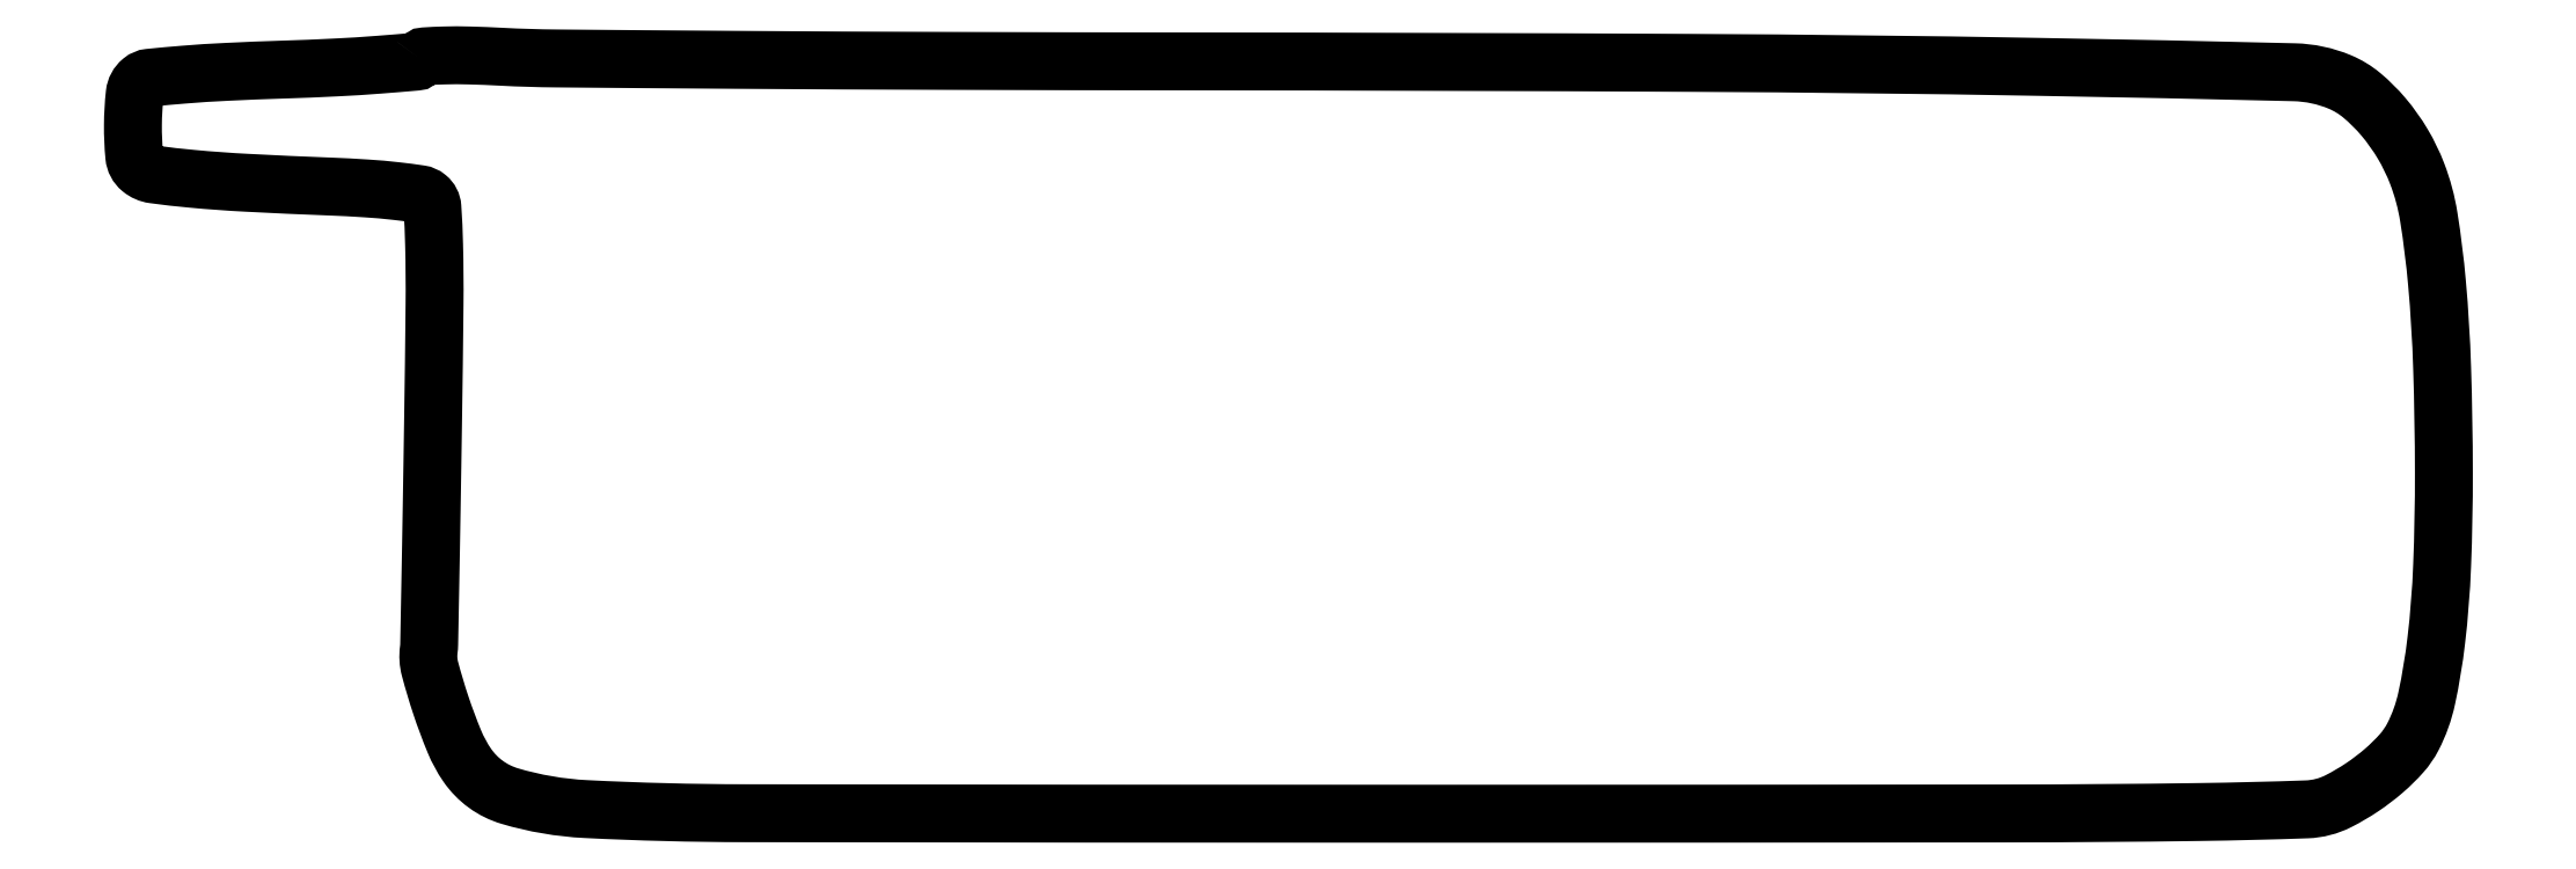
<metadata>
{"format":"dxf","ext":"dxf","renderer":"ezdxf+matplotlib","layout":"modelspace","background":"white","min_lineweight":24,"dpi":150}
</metadata>
<code>
0
SECTION
2
ENTITIES
0
POLYLINE
8
0
66
1
70
1
0
VERTEX
8
0
10
44.68
20
117.3
42
-0.2369
0
VERTEX
8
0
10
44.01
20
116.9
42
-0.002434
0
VERTEX
8
0
10
38.27
20
116.4
42
-0.00704
0
VERTEX
8
0
10
31.48
20
116
42
-0.004176
0
VERTEX
8
0
10
23.38
20
115.7
42
0.003952
0
VERTEX
8
0
10
14.68
20
115.3
42
0.008161
0
VERTEX
8
0
10
7.884
20
114.9
42
0.004927
0
VERTEX
8
0
10
2.566
20
114.4
42
0.1492
0
VERTEX
8
0
10
1.343
20
113.9
42
0.1946
0
VERTEX
8
0
10
0.2781
20
111.9
42
0.02562
0
VERTEX
8
0
10
-0.004197
20
107
42
0.02547
0
VERTEX
8
0
10
0.2103
20
102.2
42
0.1989
0
VERTEX
8
0
10
1.25
20
100.2
42
0.1402
0
VERTEX
8
0
10
3.21
20
99.36
42
0.01006
0
VERTEX
8
0
10
9.163
20
98.68
42
0.01031
0
VERTEX
8
0
10
17.73
20
98.06
42
0.003236
0
VERTEX
8
0
10
30.58
20
97.48
42
-0.006519
0
VERTEX
8
0
10
36.28
20
97.18
42
-0.01165
0
VERTEX
8
0
10
40.95
20
96.77
42
-0.008945
0
VERTEX
8
0
10
44.62
20
96.29
42
-0.1372
0
VERTEX
8
0
10
45.77
20
95.77
42
-0.2058
0
VERTEX
8
0
10
46.56
20
94.24
42
-0.01029
0
VERTEX
8
0
10
46.82
20
88.48
42
-0.008741
0
VERTEX
8
0
10
46.89
20
79.11
42
-0.001356
0
VERTEX
8
0
10
46.65
20
60.55
42
-0.00033
0
VERTEX
8
0
10
46.44
20
47.43
42
-0.000527
0
VERTEX
8
0
10
46.24
20
36.21
42
-9.4e-05
0
VERTEX
8
0
10
46.06
20
26.29
42
-0.02893
0
VERTEX
8
0
10
45.99
20
25.5
42
0.09881
0
VERTEX
8
0
10
46.18
20
22.52
42
0.01555
0
VERTEX
8
0
10
47.87
20
16.86
42
0.01797
0
VERTEX
8
0
10
49.98
20
11.2
42
0.05242
0
VERTEX
8
0
10
51.97
20
7.543
42
0.1717
0
VERTEX
8
0
10
58.59
20
2.738
42
0.05947
0
VERTEX
8
0
10
70.39
20
0.7195
42
0.01229
0
VERTEX
8
0
10
95.21
20
0.07458
42
0.000352
0
VERTEX
8
0
10
201.1
20
0
42
0.000207
0
VERTEX
8
0
10
290.5
20
0.03705
42
0.003234
0
VERTEX
8
0
10
321.2
20
0.2605
42
0.005451
0
VERTEX
8
0
10
338
20
0.675
42
0.1095
0
VERTEX
8
0
10
342.9
20
1.952
42
0.02966
0
VERTEX
8
0
10
346.6
20
4.124
42
0.03056
0
VERTEX
8
0
10
350
20
6.698
42
0.03275
0
VERTEX
8
0
10
352.7
20
9.4
42
0.0626
0
VERTEX
8
0
10
354.5
20
11.94
42
0.0666
0
VERTEX
8
0
10
356.6
20
17.93
42
0.02361
0
VERTEX
8
0
10
358.1
20
26.93
42
0.01936
0
VERTEX
8
0
10
359
20
38.54
42
0.01023
0
VERTEX
8
0
10
359.3
20
53
42
0.007604
0
VERTEX
8
0
10
359
20
69.33
42
0.0143
0
VERTEX
8
0
10
358.2
20
82.5
42
0.01714
0
VERTEX
8
0
10
356.9
20
92.74
42
0.0525
0
VERTEX
8
0
10
355.1
20
99.48
42
0.04225
0
VERTEX
8
0
10
352.9
20
104.1
42
0.04113
0
VERTEX
8
0
10
349.9
20
108.3
42
0.04377
0
VERTEX
8
0
10
346.5
20
111.7
42
0.07494
0
VERTEX
8
0
10
343.1
20
113.7
42
0.09317
0
VERTEX
8
0
10
336
20
115.2
42
0.001583
0
VERTEX
8
0
10
296
20
116.1
42
0.003192
0
VERTEX
8
0
10
242.5
20
116.7
42
0.001064
0
VERTEX
8
0
10
164
20
116.9
42
-0.000615
0
VERTEX
8
0
10
126.9
20
117
42
-0.000854
0
VERTEX
8
0
10
93.71
20
117.2
42
-0.000521
0
VERTEX
8
0
10
65.74
20
117.4
42
-0.01094
0
VERTEX
8
0
10
57.39
20
117.6
42
0.006266
0
VERTEX
8
0
10
52.29
20
117.8
42
0.01359
0
VERTEX
8
0
10
48.36
20
117.8
42
0.0096
0
VERTEX
8
0
10
45.37
20
117.7
42
0.2426
0
SEQEND
0
ENDSEC
0
EOF

</code>
